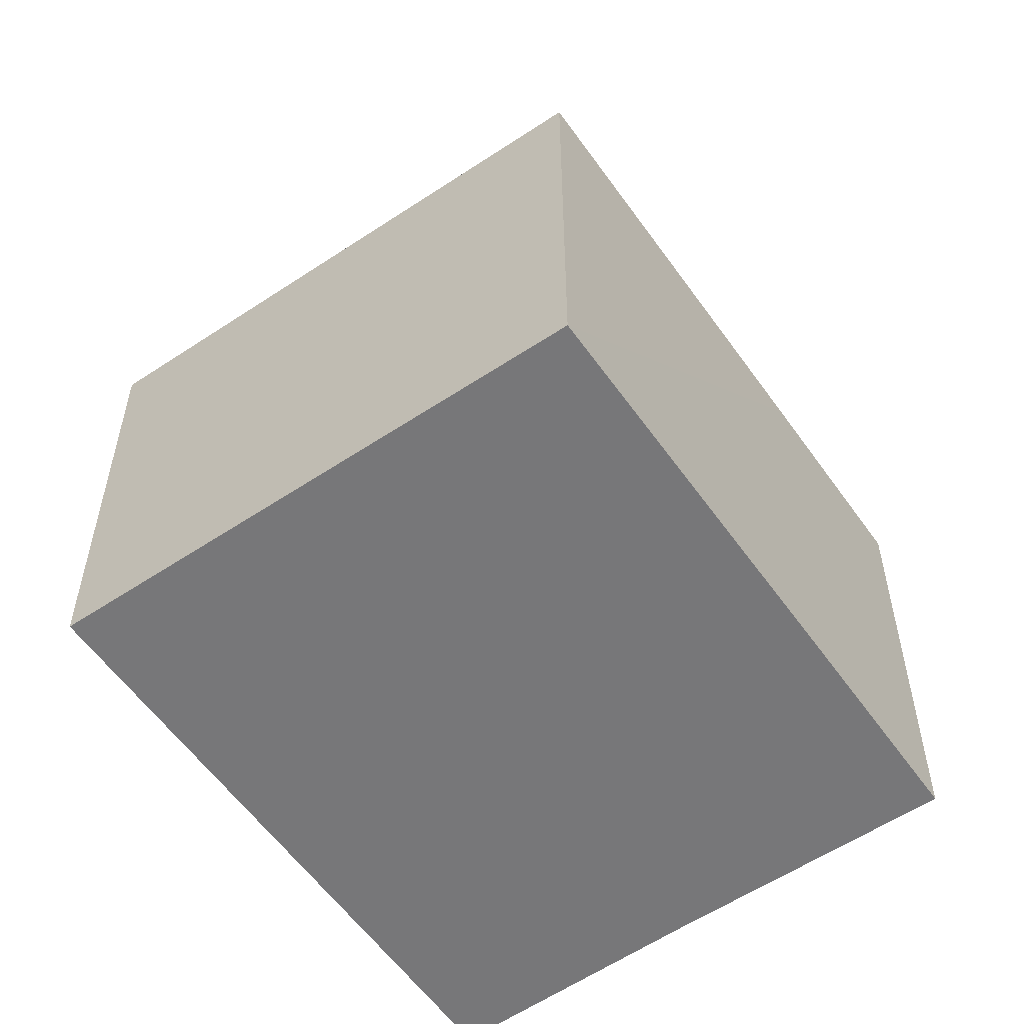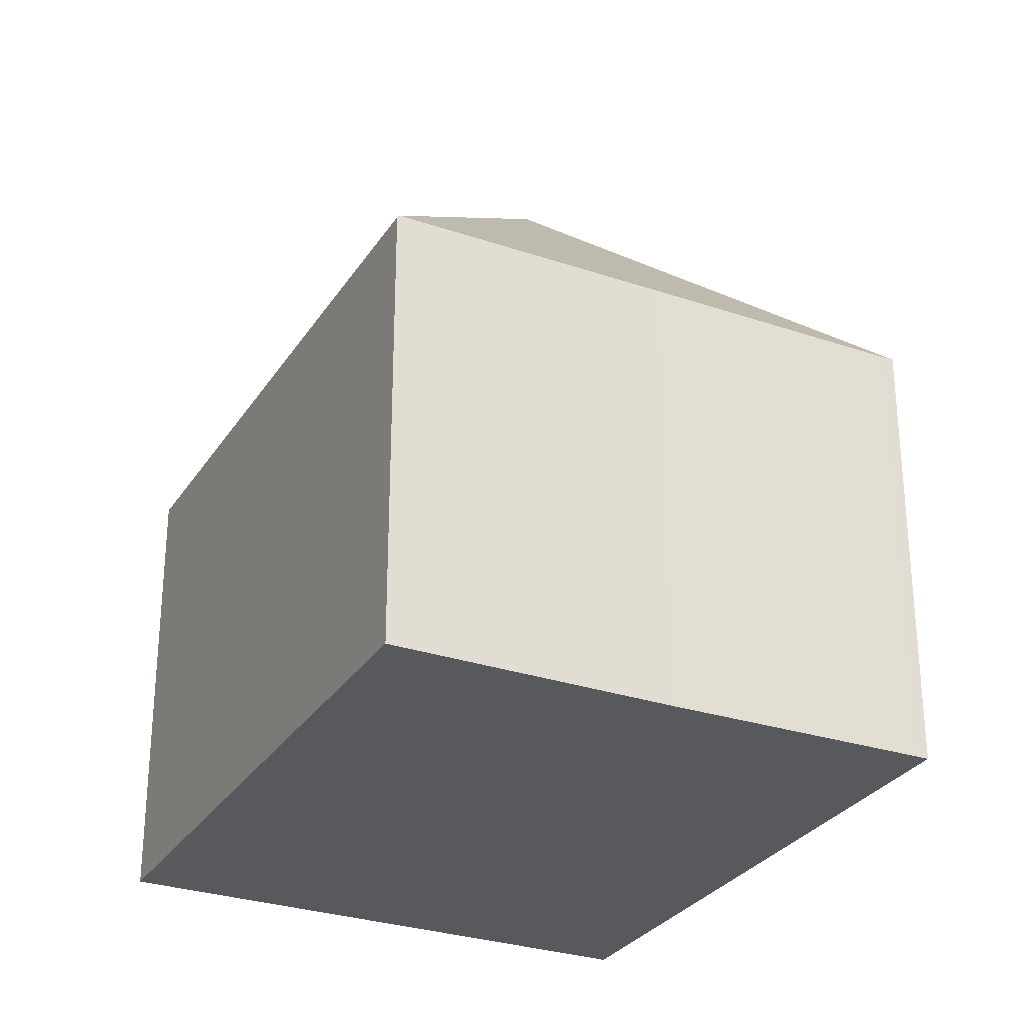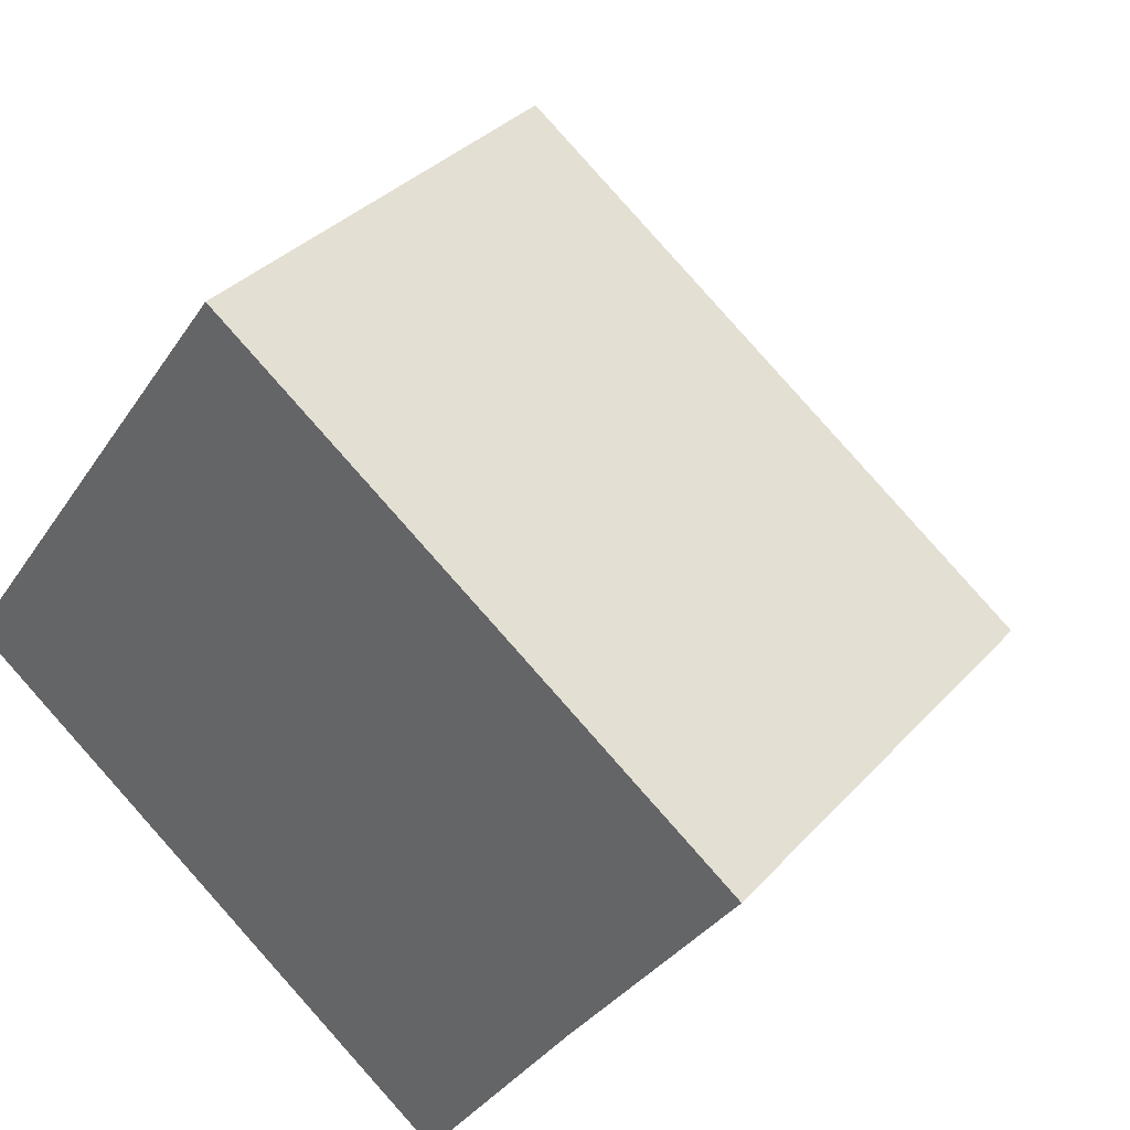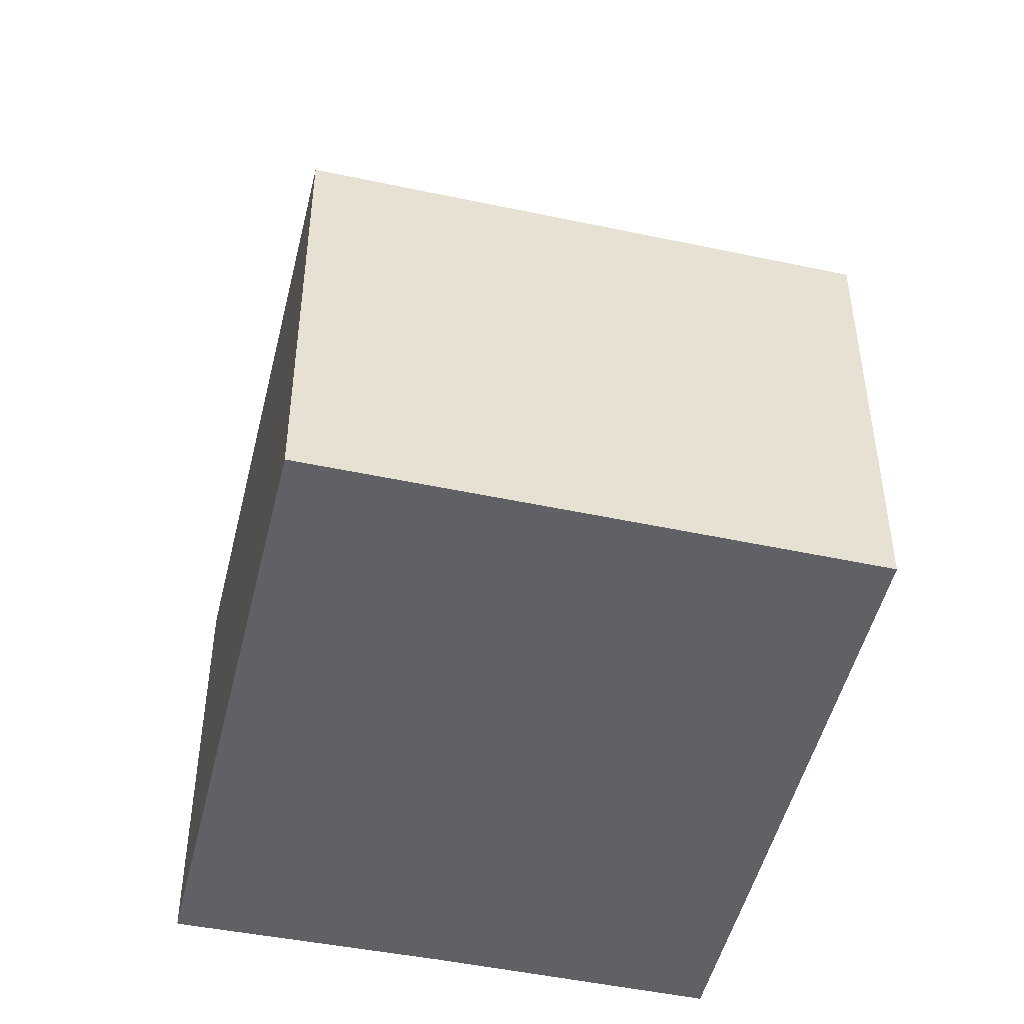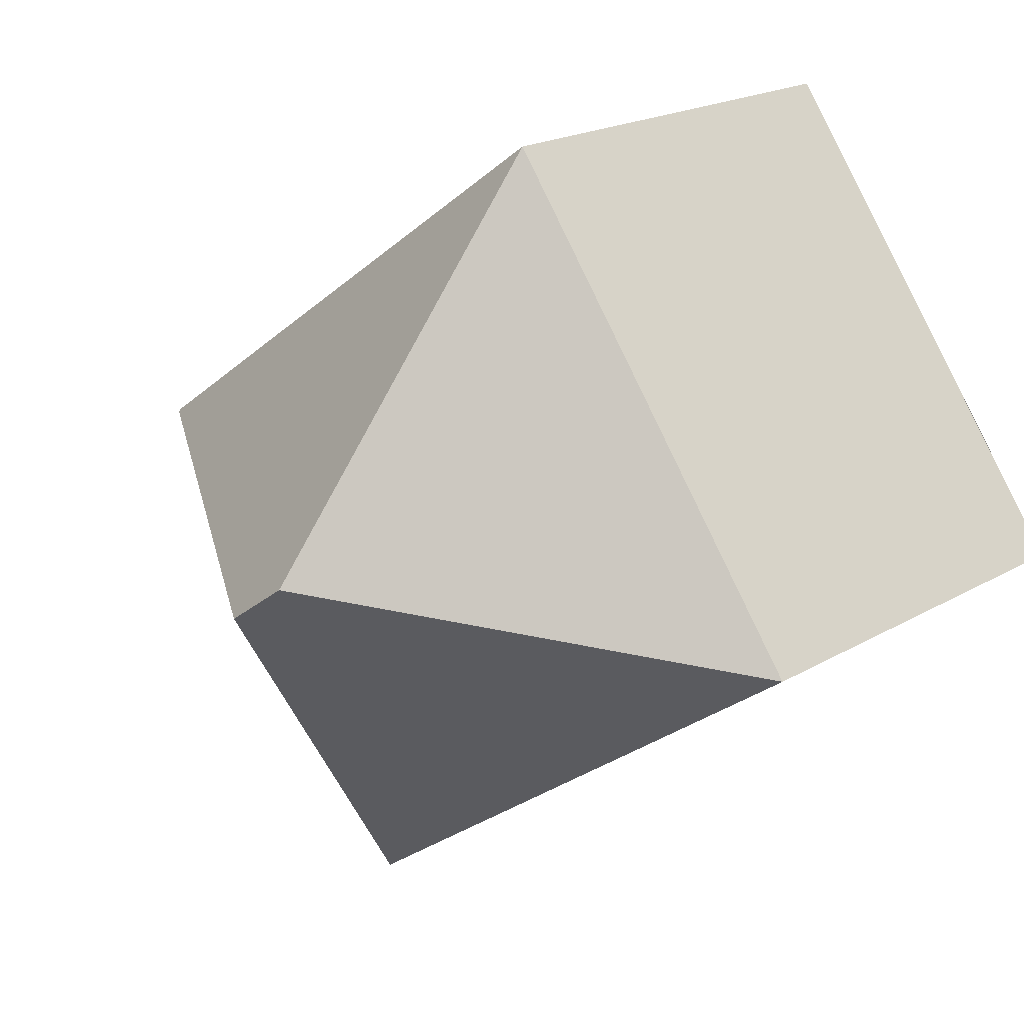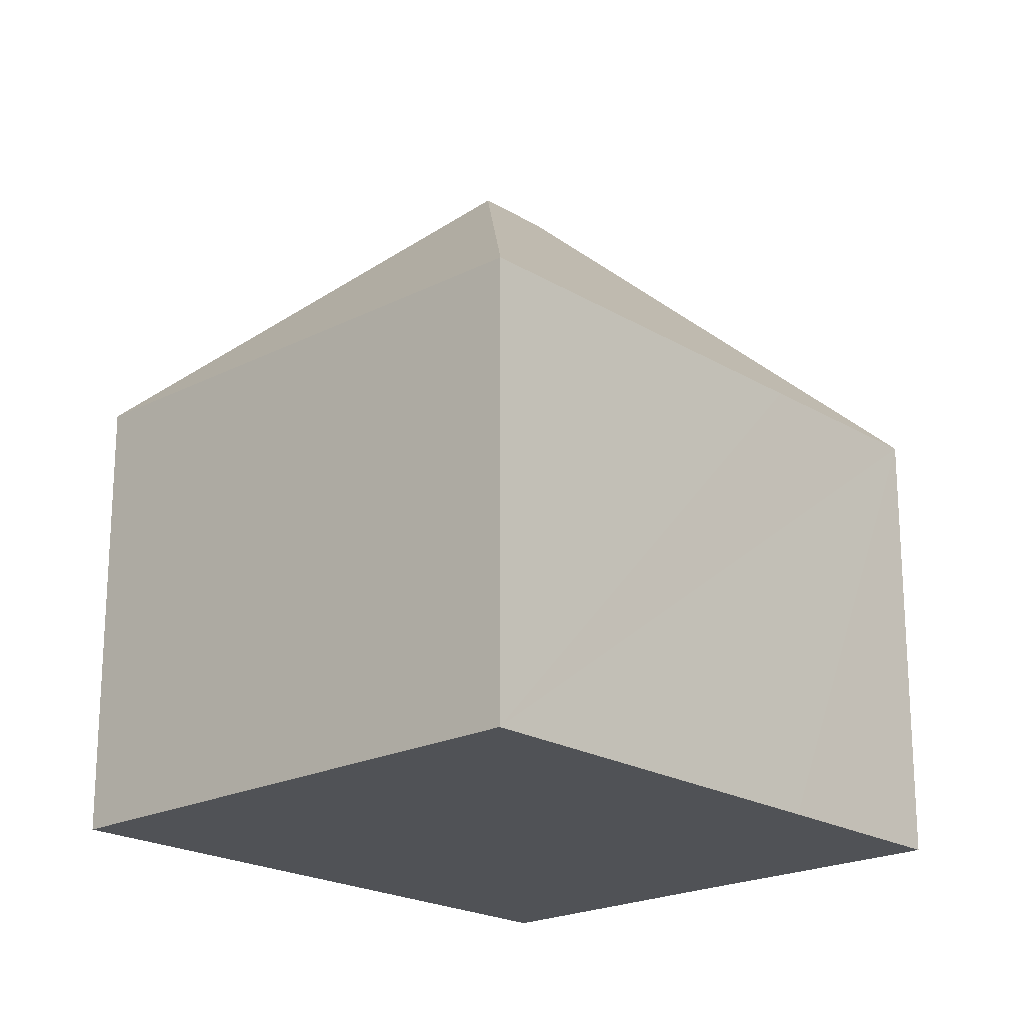
<metadata>
{"format":"obj","ext":"obj","renderer":"f3d","projection":"perspective","resolution":1024,"background":"white","views":[{"elev":-57.2,"azim":-19.7,"up":"+Y"},{"elev":-29.2,"azim":98.9,"up":"+Y"},{"elev":34.1,"azim":35.2,"up":"+Z"},{"elev":-48.7,"azim":-67.8,"up":"+Y"},{"elev":19.7,"azim":-137.5,"up":"+Z"},{"elev":-20.7,"azim":-11.8,"up":"+Y"}]}
</metadata>
<code>
v  16.31 8.744 1.585
v  13.04 8.696 3.978
v  16.34 8.696 1.626
v  8.816 13.88 0.341
v  6.284 8.714 8.782
v  7.539 13.88 1.254
v  10.07 8.71 -7.198
v  10.29 8.656 -6.99
v  10.11 8.657 -7.23
v  13.11 8.743 -2.879
v  13.74 8.744 -1.996
v  2.792 8.71 -1.996
v  0 8.71 5.333e-16
v  3.844 8.71 5.378
v  10.11 4.427e-16 -7.23
v  10.07 4.408e-16 -7.198
v  2.792 1.222e-16 -1.996
v  0 0 0
v  6.284 -5.377e-16 8.782
v  3.844 -3.293e-16 5.378
v  13.04 -2.436e-16 3.978
v  16.34 -9.956e-17 1.626
v  10.29 4.28e-16 -6.99
v  13.11 1.763e-16 -2.879
v  16.31 -9.705e-17 1.585
v  13.74 1.222e-16 -1.996
g defaultobject
f 1 2 3
f 2 1 4
f 2 4 5
f 5 4 6
f 7 8 9
f 8 7 4
f 8 4 10
f 10 4 11
f 11 4 1
f 6 12 13
f 12 6 7
f 7 6 4
f 14 6 13
f 6 14 5
f 15 7 9
f 7 15 12
f 12 15 16
f 12 16 17
f 12 17 13
f 13 17 18
f 18 14 13
f 14 18 5
f 5 18 19
f 19 18 20
f 19 2 5
f 2 19 3
f 3 19 21
f 3 21 22
f 8 15 9
f 15 8 23
f 3 11 1
f 11 3 22
f 11 22 10
f 10 22 24
f 24 22 25
f 24 25 26
f 24 8 10
f 8 24 23
f 21 25 22
f 25 21 26
f 26 21 19
f 26 19 24
f 24 19 23
f 23 19 20
f 23 20 18
f 23 18 17
f 23 17 15
f 15 17 16

</code>
